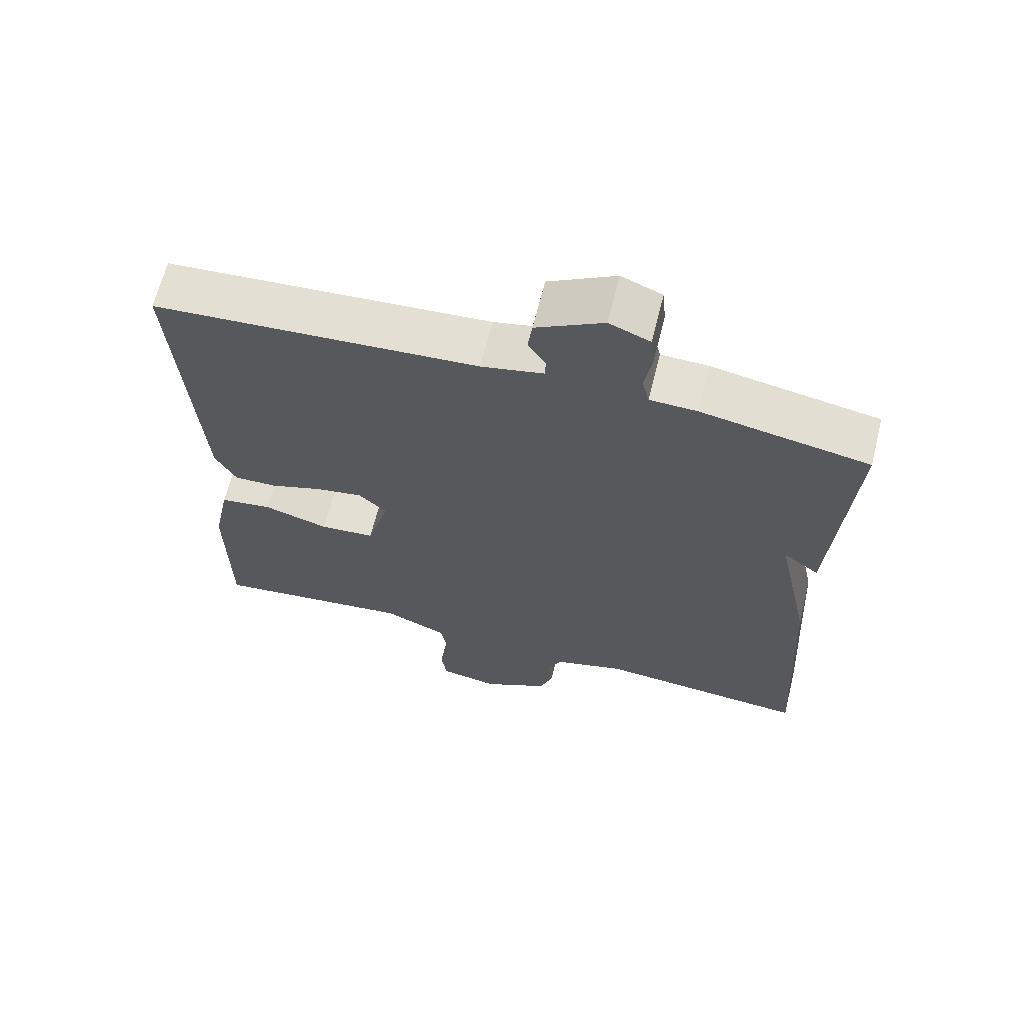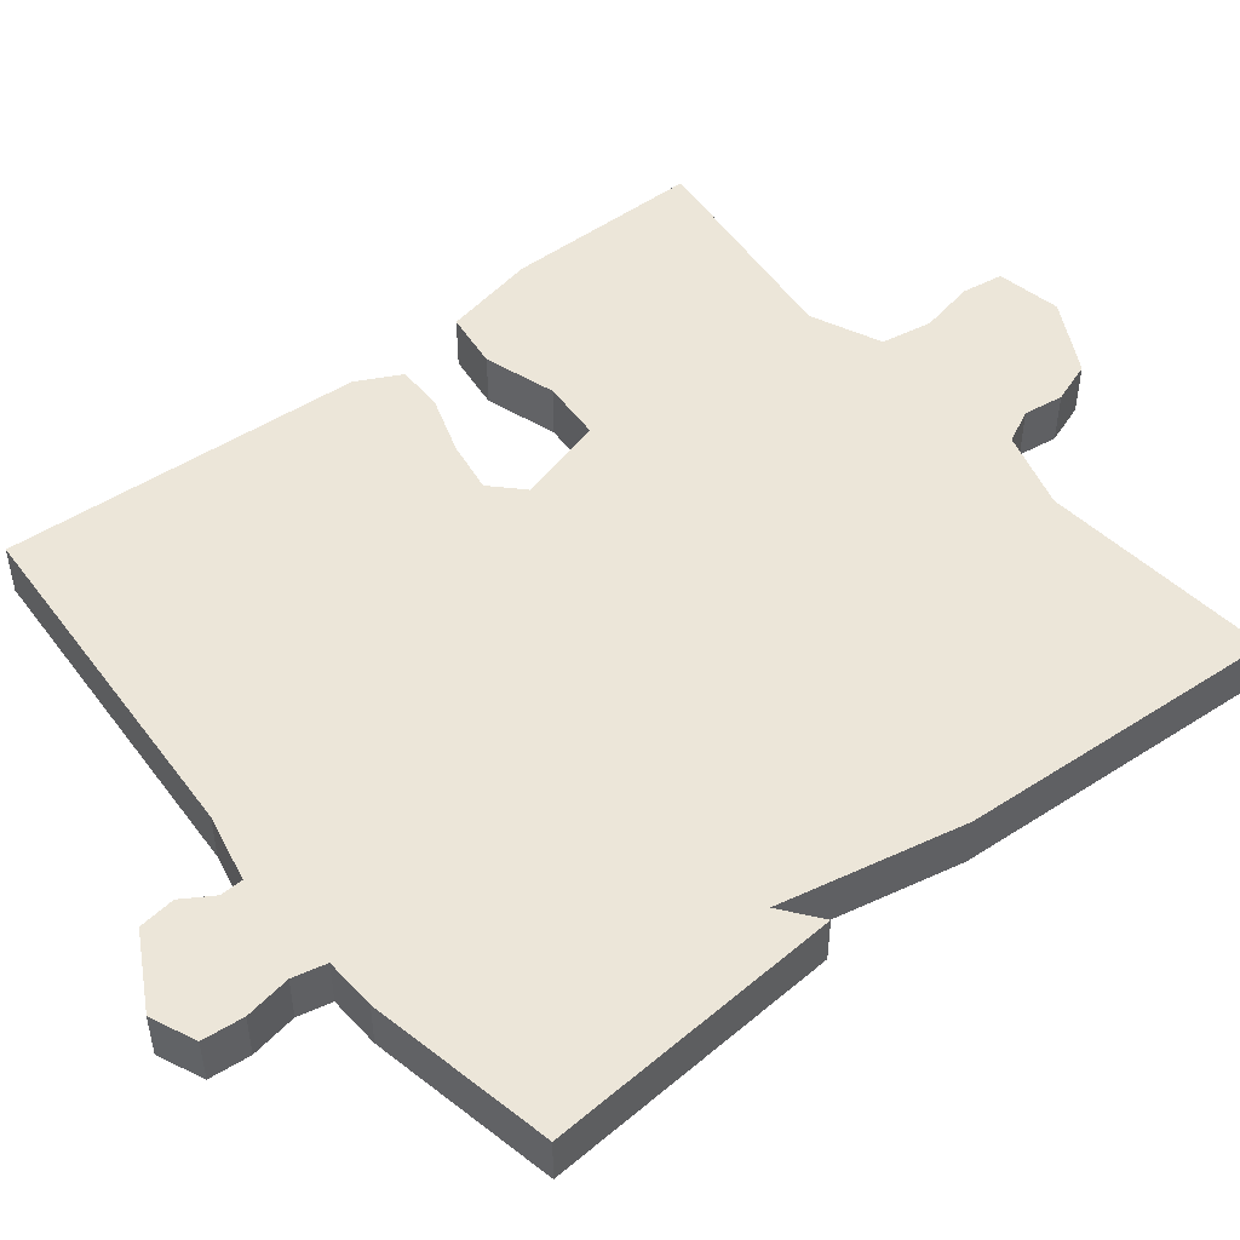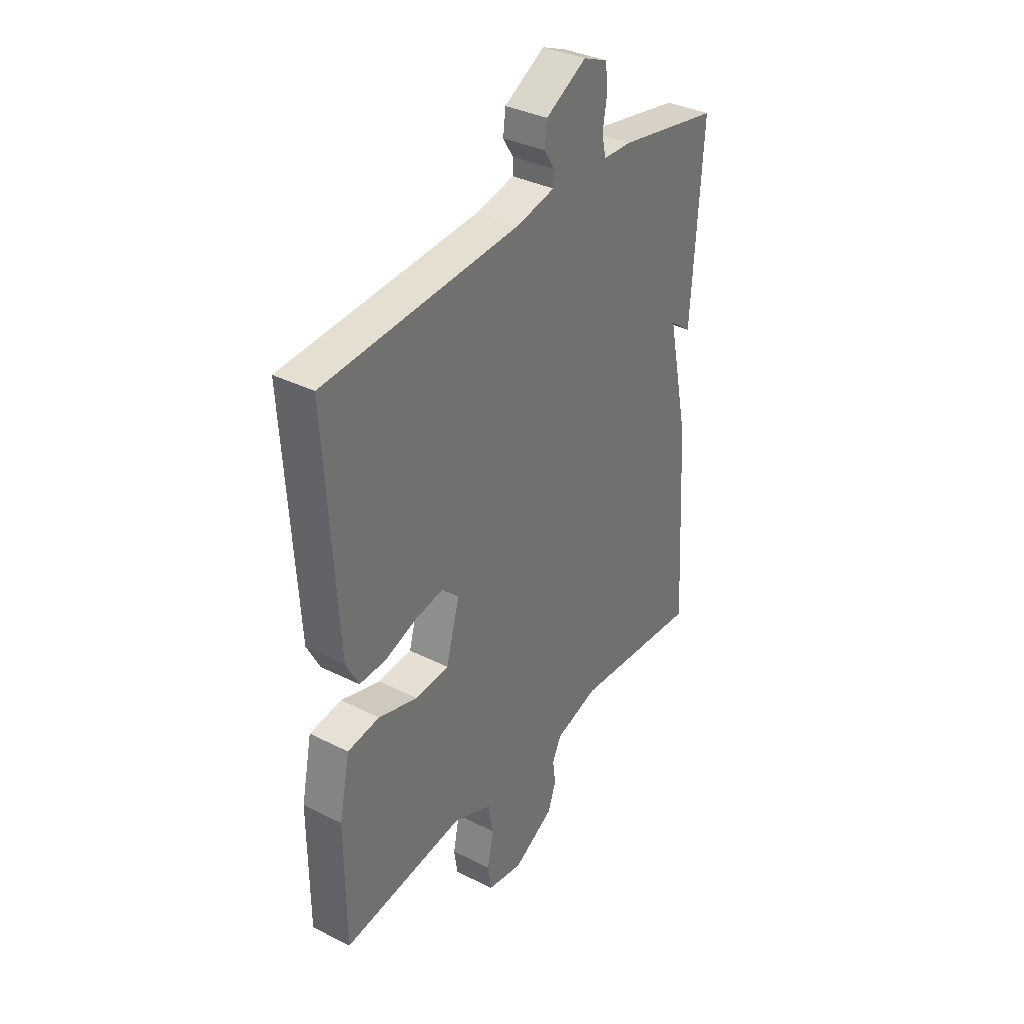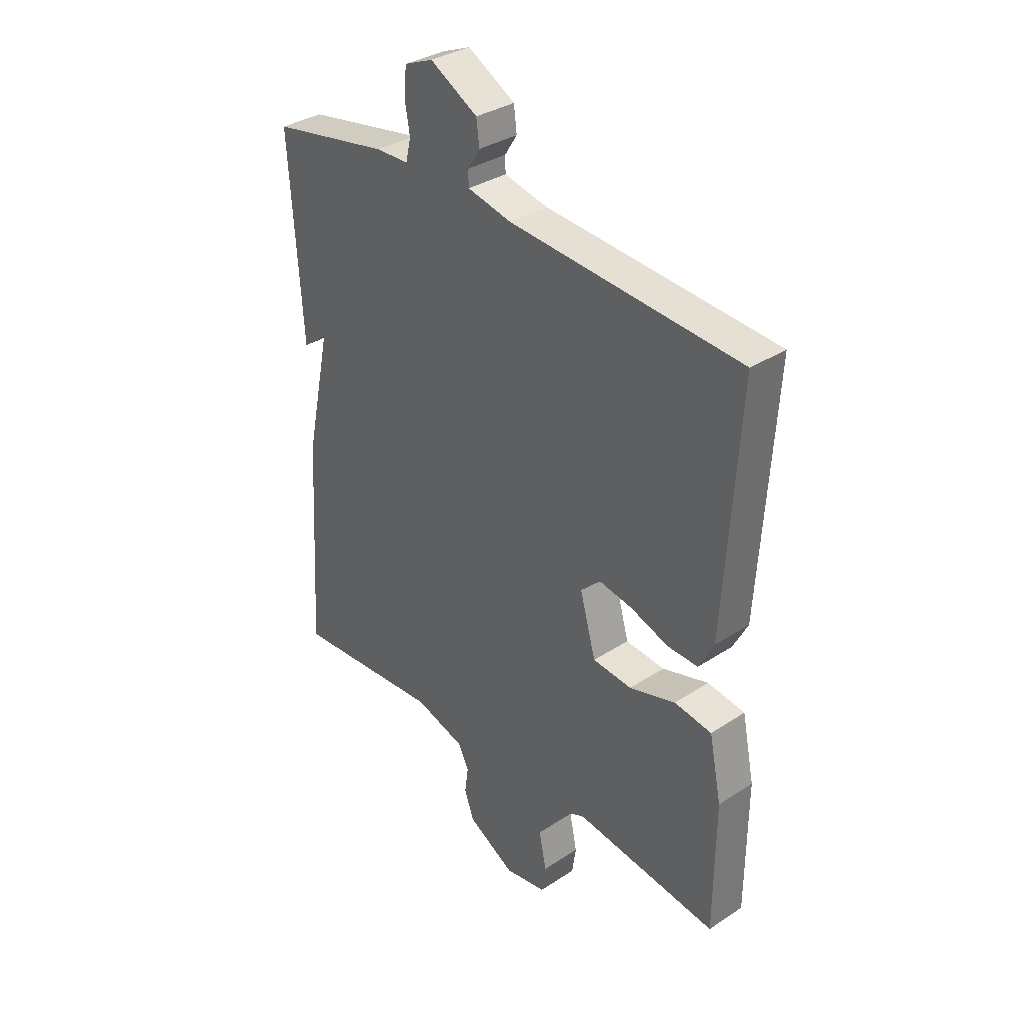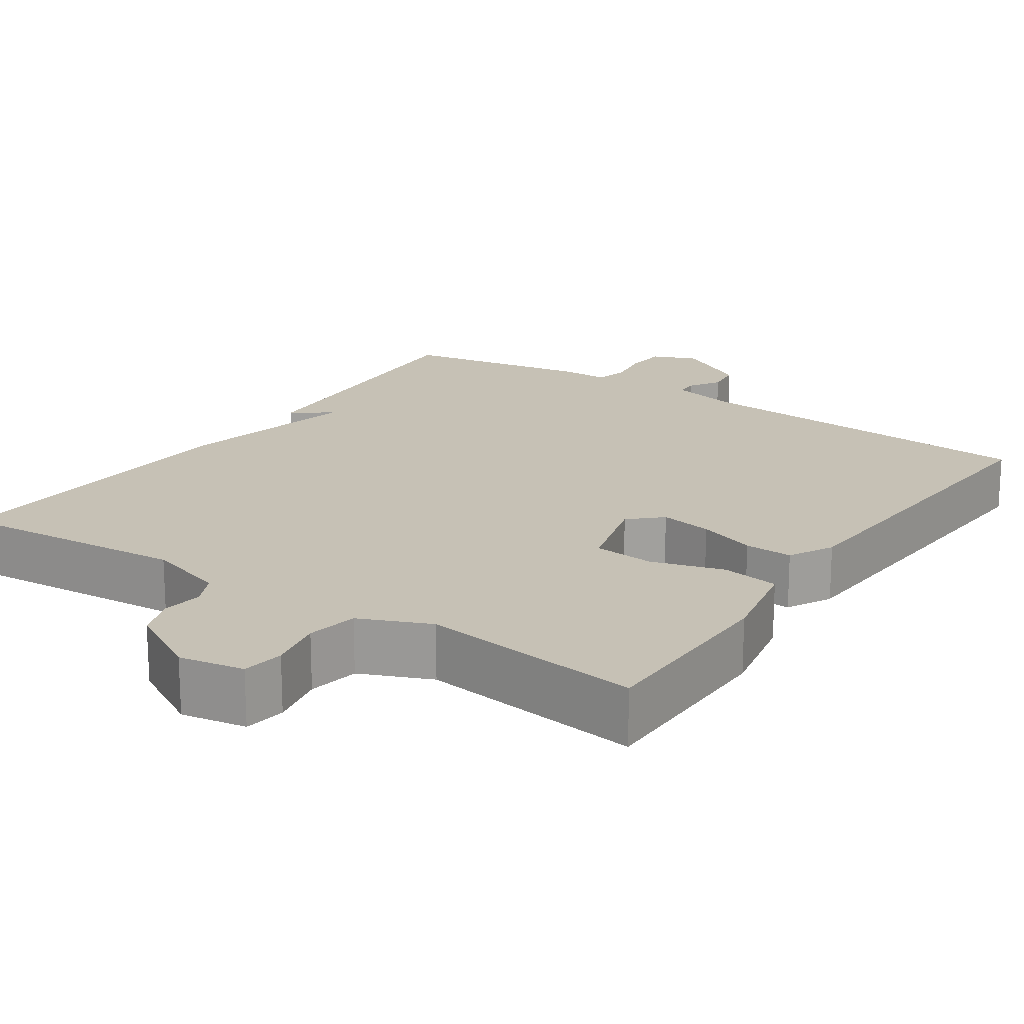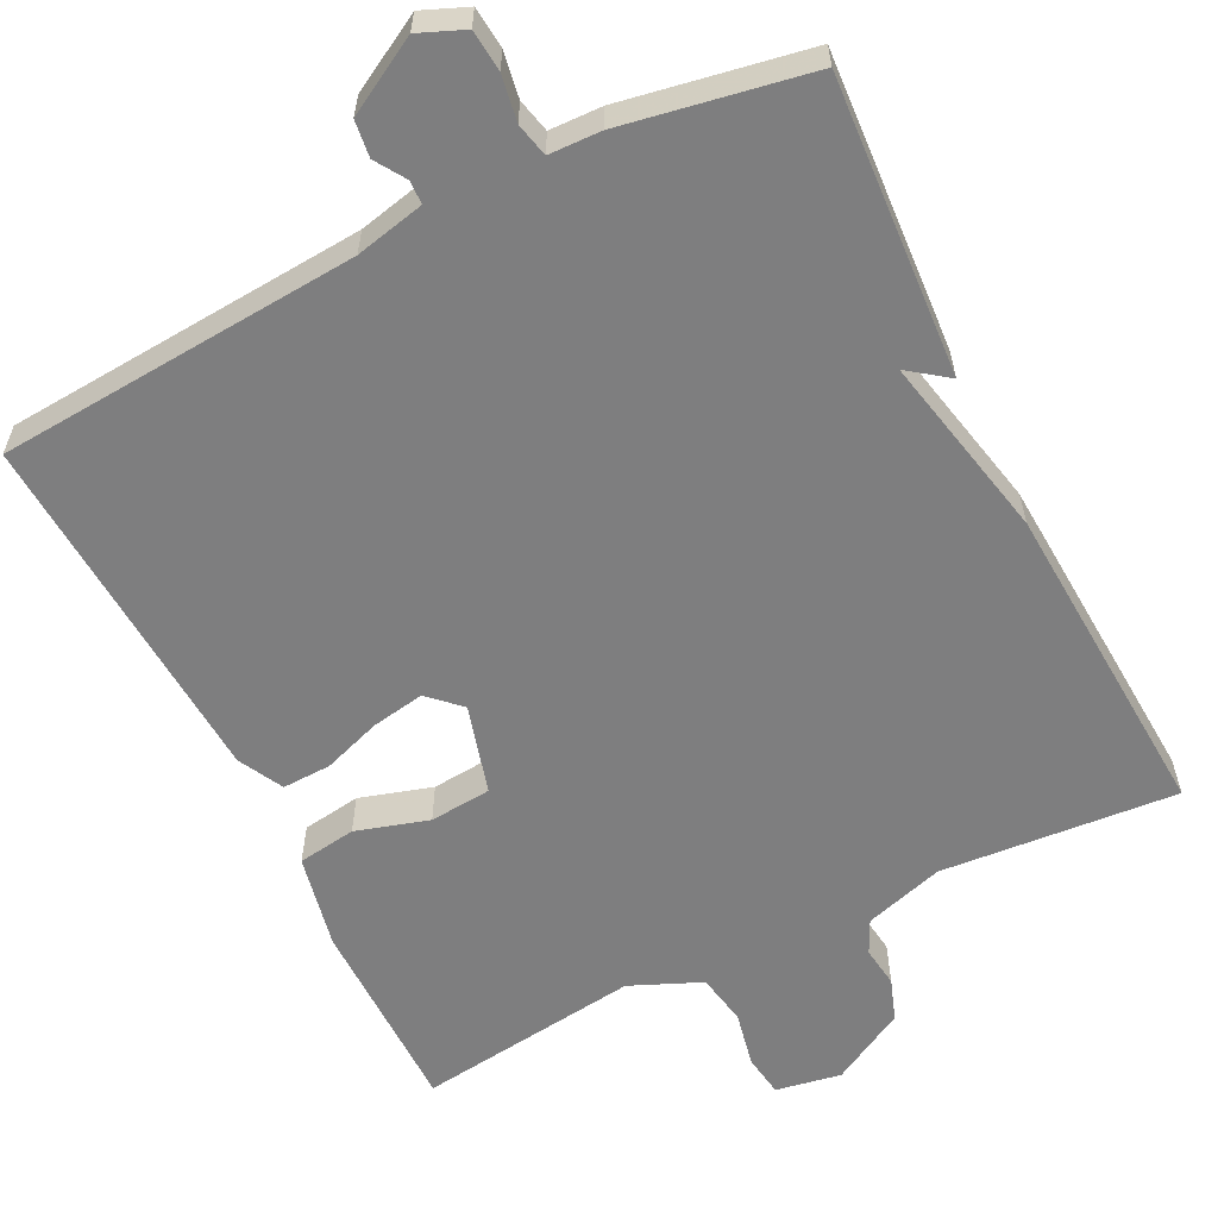
<metadata>
{"format":"obj","ext":"obj","renderer":"f3d","projection":"perspective","resolution":1024,"background":"white","views":[{"elev":65.6,"azim":14.0,"up":"+Z"},{"elev":48.9,"azim":50.8,"up":"+Y"},{"elev":35.1,"azim":-56.1,"up":"+Z"},{"elev":34.1,"azim":-131.5,"up":"+Z"},{"elev":18.8,"azim":-145.8,"up":"+Y"},{"elev":-59.5,"azim":26.5,"up":"+Y"}]}
</metadata>
<code>
v 0.5 0.07 0.5
v 0.475 0.07 0.117
v 0.424 0.07 0.155
v 0.475 0.07 -0.083
v 0.5 0.07 -0.5
v 0.198 0.07 -0.476
v 0.096 0.07 -0.507
v 0.075 0.07 -0.55
v 0.082 0.07 -0.602
v 0.063 0.07 -0.656
v -0.033 0.07 -0.709
v -0.117 0.07 -0.694
v -0.125 0.07 -0.64
v -0.11 0.07 -0.568
v -0.122 0.07 -0.502
v -0.213 0.07 -0.463
v -0.5 0.07 -0.5
v -0.501 0.07 -0.244
v -0.476 0.07 -0.123
v -0.401 0.07 -0.112
v -0.308 0.07 -0.14
v -0.229 0.07 -0.133
v -0.197 0.07 -0.019
v -0.237 0.07 0.019
v -0.305 0.07 0.007
v -0.38 0.07 -0.019
v -0.442 0.07 -0.021
v -0.472 0.07 0.036
v -0.5 0.07 0.5
v -0.036 0.07 0.534
v 0.053 0.07 0.554
v 0.054 0.07 0.584
v 0.029 0.07 0.623
v 0.035 0.07 0.67
v 0.131 0.07 0.724
v 0.189 0.07 0.7
v 0.194 0.07 0.647
v 0.184 0.07 0.588
v 0.194 0.07 0.545
v 0.261 0.07 0.543
v 0.5 0 0.5
v 0.475 0 0.117
v 0.424 0 0.155
v 0.475 0 -0.083
v 0.5 0 -0.5
v 0.198 0 -0.476
v 0.096 0 -0.507
v 0.075 0 -0.55
v 0.082 0 -0.602
v 0.063 0 -0.656
v -0.033 0 -0.709
v -0.117 0 -0.694
v -0.125 0 -0.64
v -0.11 0 -0.568
v -0.122 0 -0.502
v -0.213 0 -0.463
v -0.5 0 -0.5
v -0.501 0 -0.244
v -0.476 0 -0.123
v -0.401 0 -0.112
v -0.308 0 -0.14
v -0.229 0 -0.133
v -0.197 0 -0.019
v -0.237 0 0.019
v -0.305 0 0.007
v -0.38 0 -0.019
v -0.442 0 -0.021
v -0.472 0 0.036
v -0.5 0 0.5
v -0.036 0 0.534
v 0.053 0 0.554
v 0.054 0 0.584
v 0.029 0 0.623
v 0.035 0 0.67
v 0.131 0 0.724
v 0.189 0 0.7
v 0.194 0 0.647
v 0.184 0 0.588
v 0.194 0 0.545
v 0.261 0 0.543
f 1 2 3
f 40 1 3
f 39 40 3
f 36 37 38
f 35 36 38
f 34 35 38
f 33 34 38
f 32 33 38
f 31 32 38 39
f 4 5 6
f 3 4 6
f 39 3 6
f 31 39 6
f 30 31 6
f 28 29 30
f 27 28 30
f 26 27 30
f 25 26 30
f 24 25 30
f 23 24 30
f 30 6 7
f 23 30 7
f 22 23 7
f 19 20 21
f 18 19 21
f 17 18 21
f 16 17 21
f 22 7 8
f 21 22 8
f 16 21 8
f 15 16 8
f 12 13 14
f 11 12 14
f 10 11 14
f 9 10 14
f 8 9 14
f 8 14 15
f 43 42 41
f 43 41 80
f 43 80 79
f 78 77 76
f 78 76 75
f 78 75 74
f 78 74 73
f 78 73 72
f 79 78 72 71
f 46 45 44
f 46 44 43
f 46 43 79
f 46 79 71
f 46 71 70
f 70 69 68
f 70 68 67
f 70 67 66
f 70 66 65
f 70 65 64
f 70 64 63
f 47 46 70
f 47 70 63
f 47 63 62
f 61 60 59
f 61 59 58
f 61 58 57
f 61 57 56
f 48 47 62
f 48 62 61
f 48 61 56
f 48 56 55
f 54 53 52
f 54 52 51
f 54 51 50
f 54 50 49
f 54 49 48
f 55 54 48
f 1 41 42 2
f 2 42 43 3
f 3 43 44 4
f 4 44 45 5
f 5 45 46 6
f 6 46 47 7
f 7 47 48 8
f 8 48 49 9
f 9 49 50 10
f 10 50 51 11
f 11 51 52 12
f 12 52 53 13
f 13 53 54 14
f 14 54 55 15
f 15 55 56 16
f 16 56 57 17
f 17 57 58 18
f 18 58 59 19
f 19 59 60 20
f 20 60 61 21
f 21 61 62 22
f 22 62 63 23
f 23 63 64 24
f 24 64 65 25
f 25 65 66 26
f 26 66 67 27
f 27 67 68 28
f 28 68 69 29
f 29 69 70 30
f 30 70 71 31
f 31 71 72 32
f 32 72 73 33
f 33 73 74 34
f 34 74 75 35
f 35 75 76 36
f 36 76 77 37
f 37 77 78 38
f 38 78 79 39
f 39 79 80 40
f 40 80 41 1

</code>
